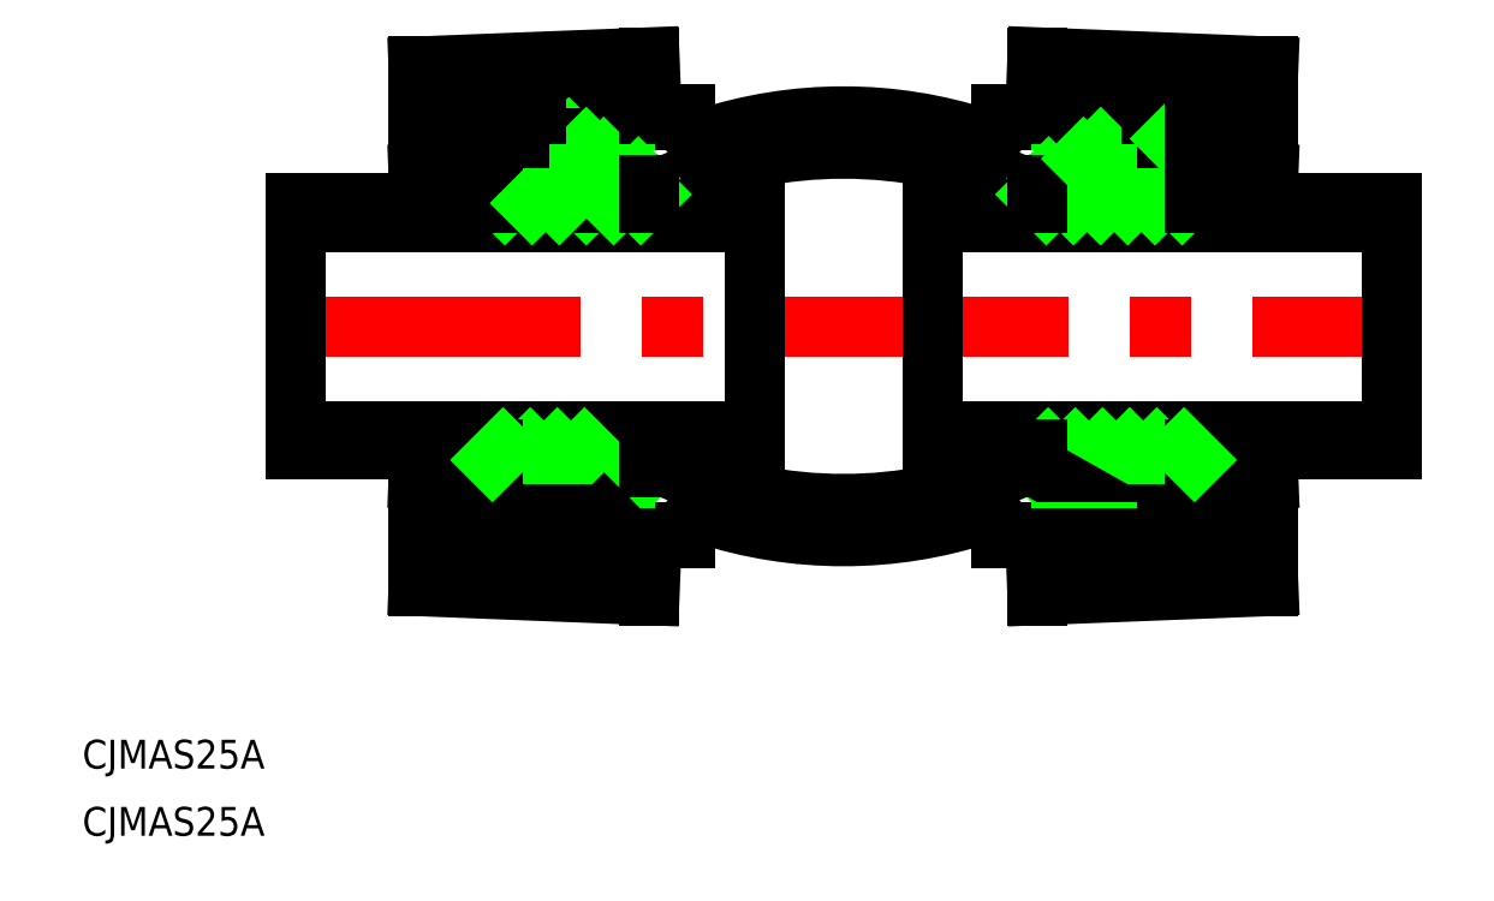
<metadata>
{"format":"dxf","ext":"dxf","renderer":"ezdxf+matplotlib","layout":"modelspace","background":"white","min_lineweight":24,"dpi":150}
</metadata>
<code>
0
SECTION
2
ENTITIES
0
TEXT
8
0
10
-79.26
20
-53.08
30
0
40
3
1
CJMAS25A
0
TEXT
8
0
10
-79.26
20
-46.08
30
0
40
3
1
CJMAS25A
0
ARC
8
0
10
1.88e-14
20
24.48
30
0
40
46.35
50
251.8
51
288.2
0
ARC
8
0
10
6.44e-14
20
27.85
30
0
40
46.35
50
246.8
51
293.2
0
ARC
8
0
10
5.44e-14
20
-27.85
30
0
40
46.35
50
66.79
51
113.2
0
ARC
8
0
10
1e-14
20
-24.48
30
0
40
46.35
50
71.76
51
108.2
0
LINE
8
0
10
57.08
20
12.83
30
0
11
9.25
21
12.83
31
0
0
LINE
8
0
10
57.08
20
10.9
30
0
11
9.25
21
10.9
31
0
0
LINE
8
0
10
57.08
20
-10.9
30
0
11
9.25
21
-10.9
31
0
0
LINE
8
0
10
57.08
20
-12.83
30
0
11
9.25
21
-12.83
31
0
0
LINE
8
CENTER
10
-59.08
20
0
30
0
11
59.08
21
0
31
0
0
LINE
8
0
10
9.25
20
-12.83
30
0
11
9.25
21
12.83
31
0
0
LINE
8
0
10
-9.25
20
12.83
30
0
11
-9.25
21
-12.83
31
0
0
LINE
8
0
10
-57.08
20
-12.83
30
0
11
-57.08
21
12.83
31
0
0
LINE
8
0
10
-27.16
20
-18.68
30
0
11
-21.31
21
-12.83
31
0
0
LINE
8
0
10
-30.86
20
-19.54
30
0
11
-24.14
21
-12.83
31
0
0
LINE
8
0
10
-33.75
20
-21.47
30
0
11
-16.43
21
-21.47
31
0
0
LINE
8
0
10
-57.08
20
-12.83
30
0
11
-9.25
21
-12.83
31
0
0
LINE
8
0
10
-28.7
20
-19.54
30
0
11
-20.19
21
-14.75
31
0
0
LINE
8
0
10
-57.08
20
10.9
30
0
11
-9.25
21
10.9
31
0
0
LINE
8
0
10
-33.11
20
-22.11
30
0
11
-16.43
21
-22.11
31
0
0
LINE
8
0
10
-57.08
20
-10.9
30
0
11
-9.25
21
-10.9
31
0
0
LINE
8
0
10
-44.25
20
-27.07
30
0
11
-20.19
21
-28.02
31
0
0
LINE
8
0
10
-33.69
20
-19.54
30
0
11
-26.97
21
-12.83
31
0
0
LINE
8
0
10
-36.51
20
-19.54
30
0
11
-29.8
21
-12.83
31
0
0
LINE
8
0
10
-36.55
20
-16.76
30
0
11
-32.63
21
-12.83
31
0
0
LINE
8
0
10
-36.55
20
-21.47
30
0
11
-36.55
21
-12.83
31
0
0
LINE
8
0
10
-39.76
20
-22.8
30
0
11
-39.76
21
-12.83
31
0
0
LINE
8
0
10
-44.25
20
-15.91
30
0
11
-39.76
21
-16.08
31
0
0
LINE
8
0
10
-44.25
20
-27.07
30
0
11
-44.25
21
-15.91
31
0
0
LINE
8
0
10
-36.55
20
-19.54
30
0
11
-28.7
21
-19.54
31
0
0
LINE
8
0
10
-39.76
20
-22.8
30
0
11
-32.07
21
-23.1
31
0
0
LINE
8
0
10
-39.76
20
-21.47
30
0
11
-36.55
21
-21.47
31
0
0
LINE
8
0
10
-33.75
20
-21.47
30
0
11
-33.11
21
-22.11
31
0
0
LINE
8
0
10
-32.07
20
-22.11
30
0
11
-32.07
21
-23.1
31
0
0
LINE
8
0
10
-33.75
20
-19.54
30
0
11
-33.75
21
-21.47
31
0
0
LINE
8
0
10
-36.55
20
-13.93
30
0
11
-35.45
21
-12.83
31
0
0
LINE
8
0
10
-20.68
20
-15.03
30
0
11
-20.19
21
-14.54
31
0
0
ARC
8
0
10
-14.51
20
-21.47
30
0
40
1.924
50
90
51
180
0
LINE
8
0
10
-16.43
20
-21.47
30
0
11
-16.43
21
-22.11
31
0
0
LINE
8
0
10
-20.19
20
-22.11
30
0
11
-20.19
21
-28.02
31
0
0
LINE
8
0
10
-20.19
20
-14.75
30
0
11
-18.27
21
-14.75
31
0
0
LINE
8
0
10
-20.19
20
-14.75
30
0
11
-20.19
21
-12.83
31
0
0
LINE
8
0
10
-26.77
20
12.83
30
0
11
-23.17
21
16.43
31
0
0
LINE
8
0
10
-33.75
20
21.47
30
0
11
-16.43
21
21.47
31
0
0
LINE
8
0
10
-33.11
20
22.11
30
0
11
-16.43
21
22.11
31
0
0
LINE
8
0
10
-28.7
20
19.54
30
0
11
-20.19
21
14.75
31
0
0
LINE
8
0
10
-57.08
20
12.83
30
0
11
-9.25
21
12.83
31
0
0
LINE
8
0
10
-44.25
20
27.07
30
0
11
-20.19
21
28.02
31
0
0
LINE
8
0
10
-44.25
20
15.91
30
0
11
-39.76
21
16.08
31
0
0
LINE
8
0
10
-44.25
20
27.07
30
0
11
-44.25
21
15.91
31
0
0
LINE
8
0
10
-35.26
20
12.83
30
0
11
-28.6
21
19.49
31
0
0
LINE
8
0
10
-36.55
20
14.36
30
0
11
-31.37
21
19.54
31
0
0
LINE
8
0
10
-36.55
20
17.19
30
0
11
-34.2
21
19.54
31
0
0
LINE
8
0
10
-36.55
20
19.54
30
0
11
-28.7
21
19.54
31
0
0
LINE
8
0
10
-39.76
20
22.8
30
0
11
-32.07
21
23.1
31
0
0
LINE
8
0
10
-36.55
20
21.47
30
0
11
-36.55
21
12.83
31
0
0
LINE
8
0
10
-39.76
20
22.8
30
0
11
-39.76
21
12.83
31
0
0
LINE
8
0
10
-39.76
20
21.47
30
0
11
-36.55
21
21.47
31
0
0
LINE
8
0
10
-29.6
20
12.83
30
0
11
-24.98
21
17.45
31
0
0
LINE
8
0
10
-32.43
20
12.83
30
0
11
-26.79
21
18.47
31
0
0
LINE
8
0
10
-33.75
20
21.47
30
0
11
-33.11
21
22.11
31
0
0
LINE
8
0
10
-33.75
20
19.54
30
0
11
-33.75
21
21.47
31
0
0
LINE
8
0
10
-32.07
20
22.11
30
0
11
-32.07
21
23.1
31
0
0
LINE
8
0
10
-20.19
20
22.11
30
0
11
-20.19
21
28.02
31
0
0
ARC
8
0
10
-14.51
20
21.47
30
0
40
1.924
50
180
51
270
0
LINE
8
0
10
-20.19
20
14.75
30
0
11
-18.27
21
14.75
31
0
0
LINE
8
0
10
-21.12
20
12.83
30
0
11
-20.19
21
13.75
31
0
0
LINE
8
0
10
-23.94
20
12.83
30
0
11
-21.36
21
15.41
31
0
0
LINE
8
0
10
-20.19
20
14.75
30
0
11
-20.19
21
12.83
31
0
0
LINE
8
0
10
-16.43
20
21.47
30
0
11
-16.43
21
22.11
31
0
0
LINE
8
0
10
57.08
20
-12.83
30
0
11
57.08
21
12.83
31
0
0
LINE
8
0
10
36.55
20
-16.76
30
0
11
32.63
21
-12.83
31
0
0
LINE
8
0
10
36.51
20
-19.54
30
0
11
29.8
21
-12.83
31
0
0
LINE
8
0
10
33.69
20
-19.54
30
0
11
26.97
21
-12.83
31
0
0
LINE
8
0
10
30.86
20
-19.54
30
0
11
24.14
21
-12.83
31
0
0
LINE
8
0
10
27.16
20
-18.68
30
0
11
21.31
21
-12.83
31
0
0
LINE
8
0
10
20.68
20
-15.03
30
0
11
20.19
21
-14.54
31
0
0
LINE
8
0
10
28.7
20
-19.54
30
0
11
20.19
21
-14.75
31
0
0
LINE
8
0
10
36.55
20
-21.47
30
0
11
36.55
21
-12.83
31
0
0
LINE
8
0
10
39.76
20
-22.8
30
0
11
39.76
21
-12.83
31
0
0
LINE
8
0
10
36.55
20
-19.54
30
0
11
28.7
21
-19.54
31
0
0
LINE
8
0
10
44.25
20
-27.07
30
0
11
20.19
21
-28.02
31
0
0
LINE
8
0
10
39.76
20
-22.8
30
0
11
32.07
21
-23.1
31
0
0
LINE
8
0
10
33.75
20
-21.47
30
0
11
16.43
21
-21.47
31
0
0
LINE
8
0
10
33.11
20
-22.11
30
0
11
16.43
21
-22.11
31
0
0
LINE
8
0
10
16.43
20
-21.47
30
0
11
16.43
21
-22.11
31
0
0
LINE
8
0
10
20.19
20
-22.11
30
0
11
20.19
21
-28.02
31
0
0
ARC
8
0
10
14.51
20
-21.47
30
0
40
1.924
50
3.956e-13
51
90
0
ARC
8
0
10
14.51
20
-21.47
30
0
40
1.924
50
3.934e-13
51
90
0
LINE
8
0
10
33.75
20
-21.47
30
0
11
33.11
21
-22.11
31
0
0
LINE
8
0
10
32.07
20
-22.11
30
0
11
32.07
21
-23.1
31
0
0
LINE
8
0
10
33.75
20
-19.54
30
0
11
33.75
21
-21.47
31
0
0
LINE
8
0
10
44.25
20
-15.91
30
0
11
39.76
21
-16.08
31
0
0
LINE
8
0
10
39.76
20
-21.47
30
0
11
36.55
21
-21.47
31
0
0
LINE
8
0
10
44.25
20
-27.07
30
0
11
44.25
21
-15.91
31
0
0
LINE
8
0
10
20.19
20
-14.75
30
0
11
18.27
21
-14.75
31
0
0
LINE
8
0
10
20.19
20
-14.75
30
0
11
20.19
21
-12.83
31
0
0
LINE
8
0
10
36.55
20
-13.93
30
0
11
35.45
21
-12.83
31
0
0
LINE
8
0
10
36.55
20
14.36
30
0
11
31.37
21
19.54
31
0
0
LINE
8
0
10
35.26
20
12.83
30
0
11
28.6
21
19.49
31
0
0
LINE
8
0
10
36.55
20
19.54
30
0
11
28.7
21
19.54
31
0
0
LINE
8
0
10
44.25
20
27.07
30
0
11
20.19
21
28.02
31
0
0
LINE
8
0
10
39.76
20
22.8
30
0
11
32.07
21
23.1
31
0
0
LINE
8
0
10
20.19
20
22.11
30
0
11
20.19
21
28.02
31
0
0
LINE
8
0
10
26.77
20
12.83
30
0
11
23.17
21
16.43
31
0
0
LINE
8
0
10
33.75
20
21.47
30
0
11
16.43
21
21.47
31
0
0
LINE
8
0
10
33.11
20
22.11
30
0
11
16.43
21
22.11
31
0
0
LINE
8
0
10
28.7
20
19.54
30
0
11
20.19
21
14.75
31
0
0
ARC
8
0
10
14.51
20
21.47
30
0
40
1.924
50
270
51
360
0
ARC
8
0
10
14.51
20
21.47
30
0
40
1.924
50
270
51
360
0
LINE
8
0
10
20.19
20
14.75
30
0
11
18.27
21
14.75
31
0
0
LINE
8
0
10
23.94
20
12.83
30
0
11
21.36
21
15.41
31
0
0
LINE
8
0
10
21.12
20
12.83
30
0
11
20.19
21
13.75
31
0
0
LINE
8
0
10
20.19
20
14.75
30
0
11
20.19
21
12.83
31
0
0
LINE
8
0
10
16.43
20
21.47
30
0
11
16.43
21
22.11
31
0
0
LINE
8
0
10
32.43
20
12.83
30
0
11
26.79
21
18.47
31
0
0
LINE
8
0
10
29.6
20
12.83
30
0
11
24.98
21
17.45
31
0
0
LINE
8
0
10
33.75
20
19.54
30
0
11
33.75
21
21.47
31
0
0
LINE
8
0
10
33.75
20
21.47
30
0
11
33.11
21
22.11
31
0
0
LINE
8
0
10
32.07
20
22.11
30
0
11
32.07
21
23.1
31
0
0
LINE
8
0
10
44.25
20
27.07
30
0
11
44.25
21
15.91
31
0
0
LINE
8
0
10
44.25
20
15.91
30
0
11
39.76
21
16.08
31
0
0
LINE
8
0
10
36.55
20
17.19
30
0
11
34.2
21
19.54
31
0
0
LINE
8
0
10
39.76
20
22.8
30
0
11
39.76
21
12.83
31
0
0
LINE
8
0
10
36.55
20
21.47
30
0
11
36.55
21
12.83
31
0
0
LINE
8
0
10
39.76
20
21.47
30
0
11
36.55
21
21.47
31
0
0
ENDSEC
0
EOF

</code>
